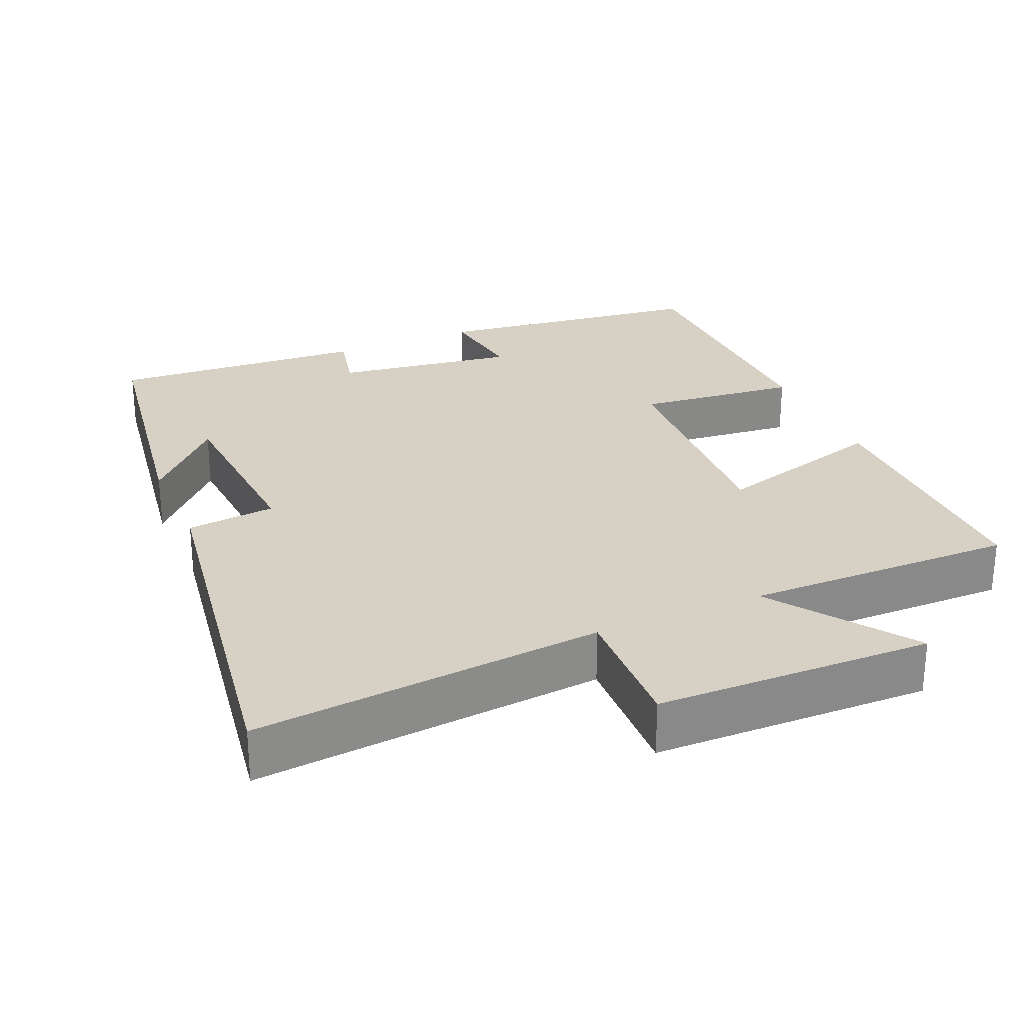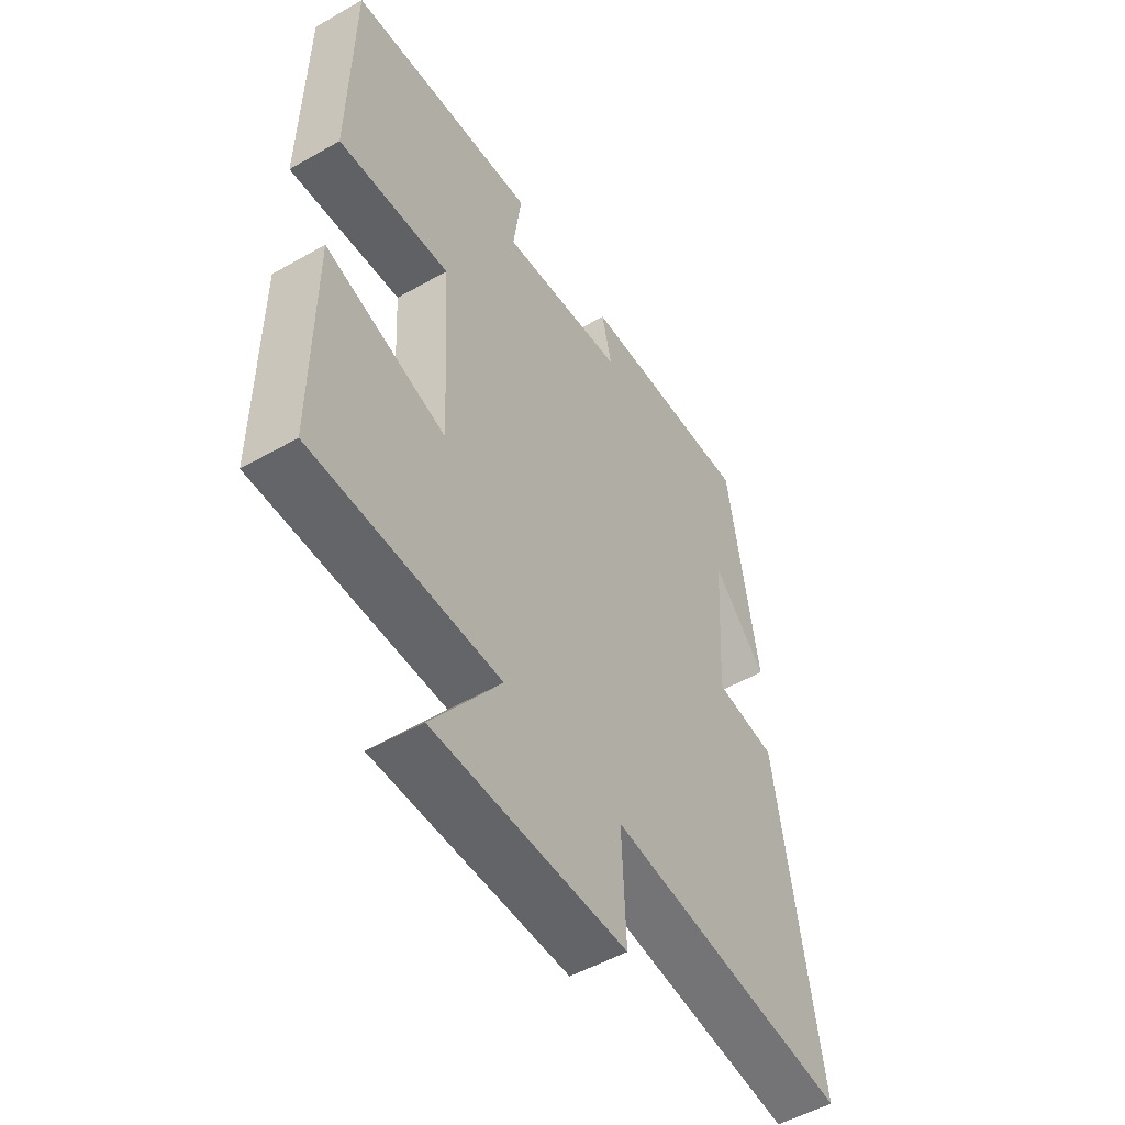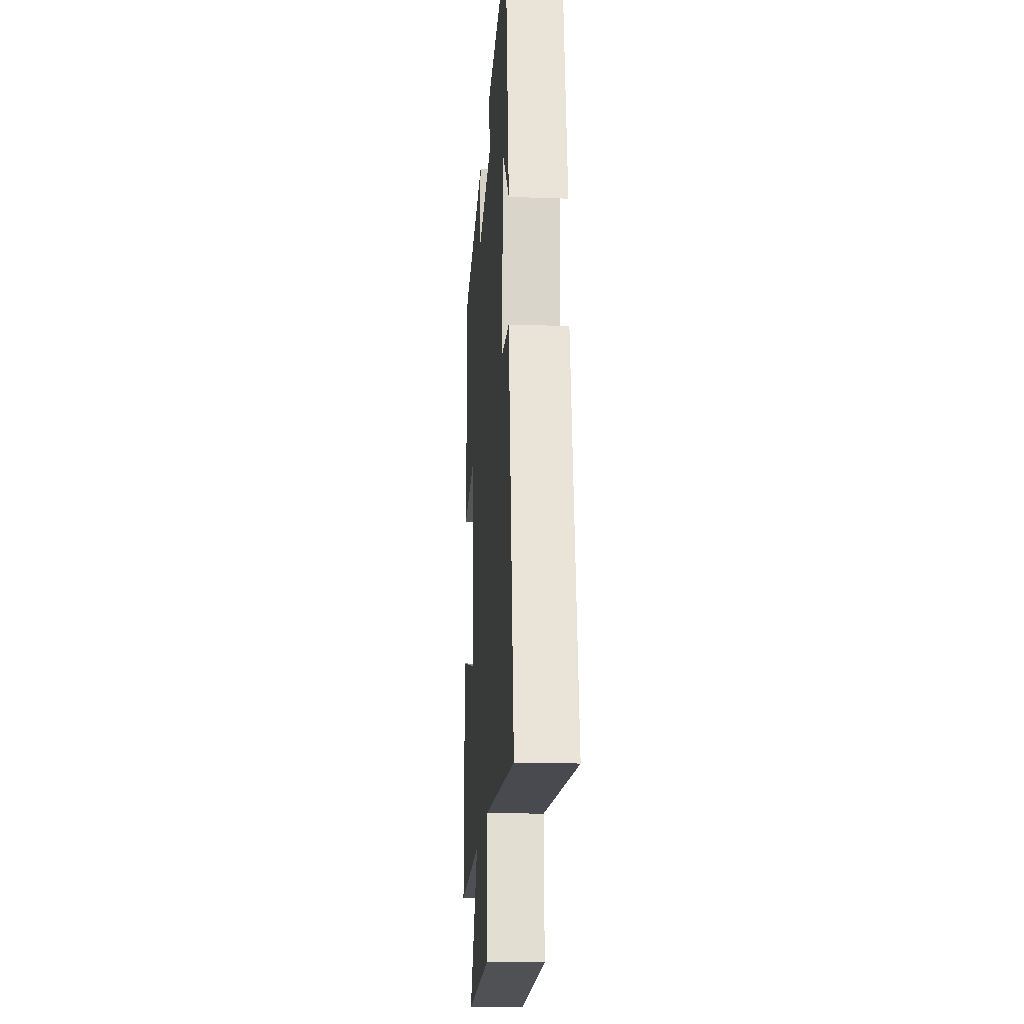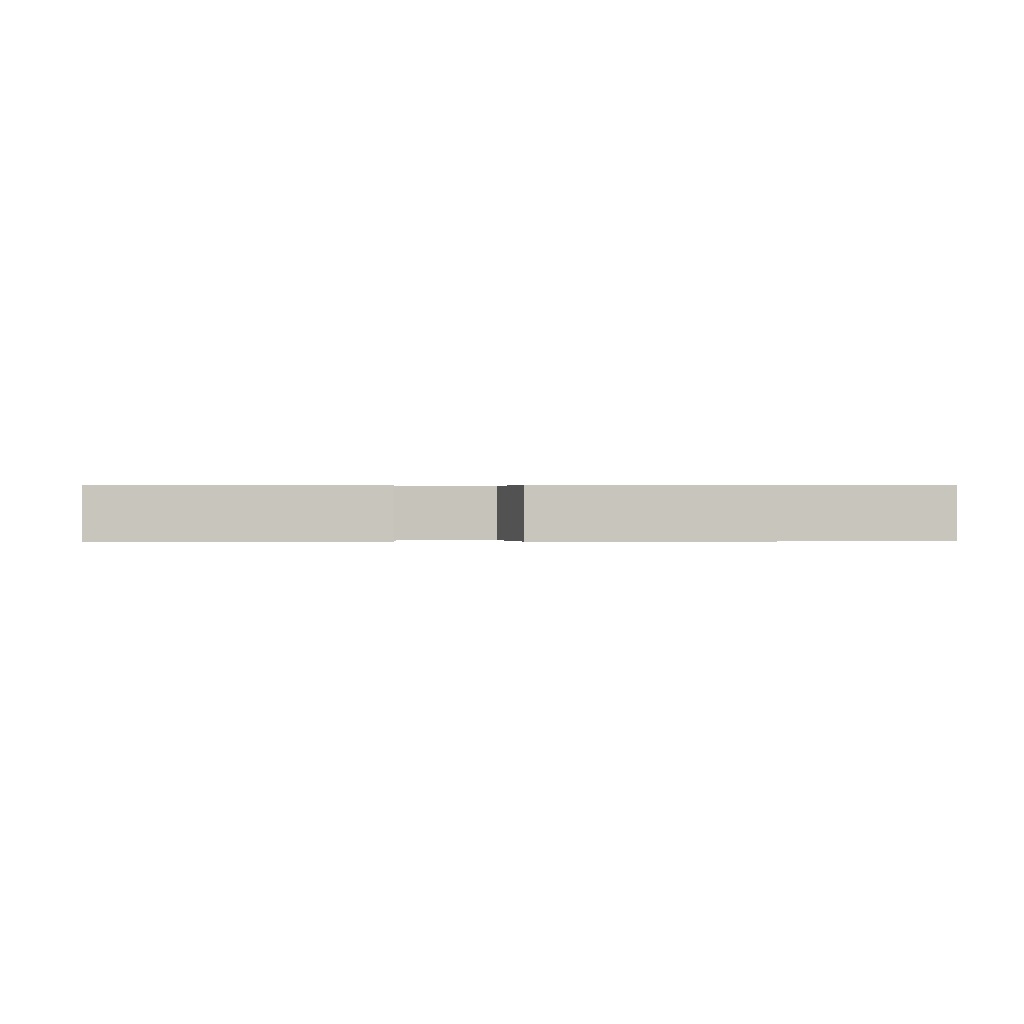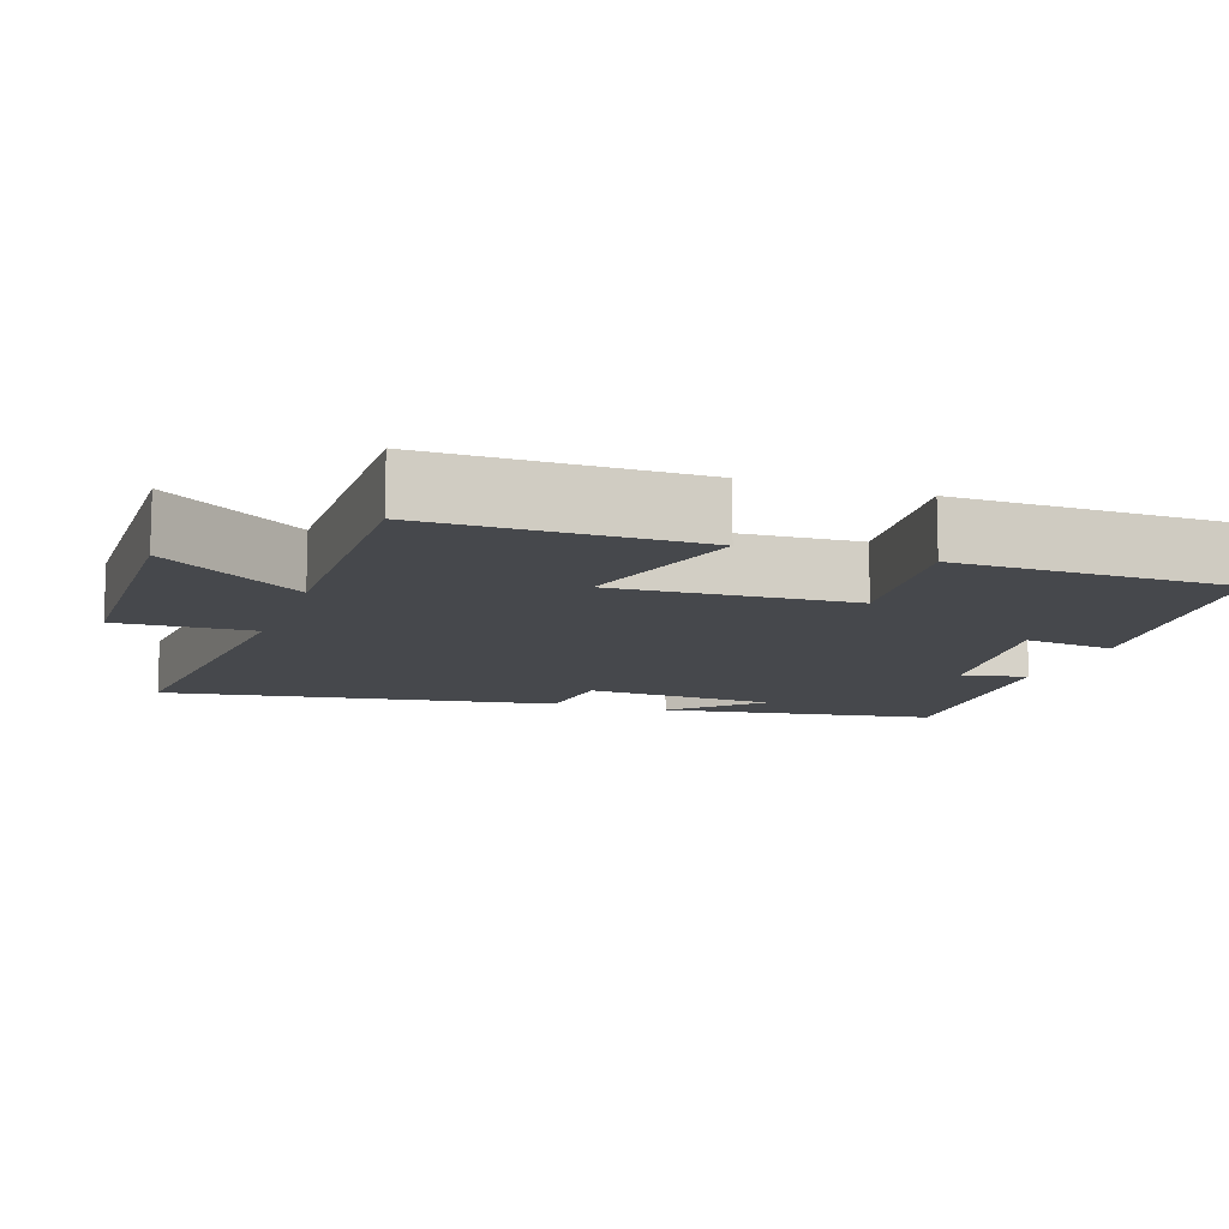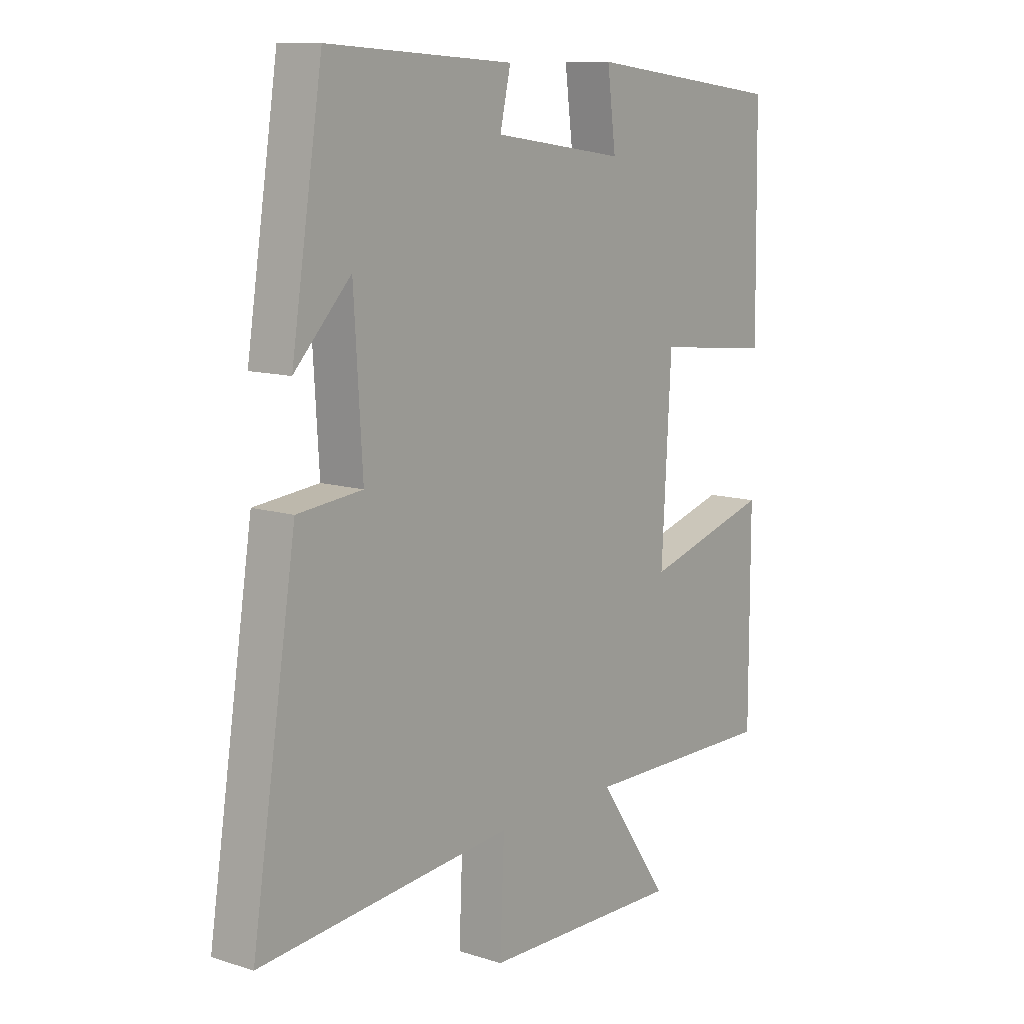
<metadata>
{"format":"obj","ext":"obj","renderer":"f3d","projection":"perspective","resolution":1024,"background":"white","views":[{"elev":27.0,"azim":156.4,"up":"+Y"},{"elev":-52.1,"azim":-58.4,"up":"+Z"},{"elev":-18.7,"azim":86.1,"up":"+Z"},{"elev":0.2,"azim":79.2,"up":"+Y"},{"elev":-11.2,"azim":-109.1,"up":"+Y"},{"elev":11.1,"azim":127.6,"up":"+Z"}]}
</metadata>
<code>
v -0.5 0.07 -0.505
v -0.5 0.07 -0.146
v -0.261 0.07 -0.214
v -0.279 0.07 0.106
v -0.5 0.07 0.082
v -0.495 0.07 0.452
v -0.121 0.07 0.5
v -0.137 0.07 0.376
v 0.111 0.07 0.412
v 0.091 0.07 0.5
v 0.441 0.07 0.524
v 0.5 0.07 0.15
v 0.394 0.07 0.26
v 0.378 0.07 0
v 0.5 0.07 -0.012
v 0.584 0.07 -0.544
v 0.105 0.07 -0.5
v 0.113 0.07 -0.684
v -0.265 0.07 -0.692
v -0.131 0.07 -0.5
v -0.5 0 -0.505
v -0.5 0 -0.146
v -0.261 0 -0.214
v -0.279 0 0.106
v -0.5 0 0.082
v -0.495 0 0.452
v -0.121 0 0.5
v -0.137 0 0.376
v 0.111 0 0.412
v 0.091 0 0.5
v 0.441 0 0.524
v 0.5 0 0.15
v 0.394 0 0.26
v 0.378 0 0
v 0.5 0 -0.012
v 0.584 0 -0.544
v 0.105 0 -0.5
v 0.113 0 -0.684
v -0.265 0 -0.692
v -0.131 0 -0.5
f 17 18 19 20
f 14 15 16 17
f 13 14 17 20
f 11 12 13
f 9 10 11 13
f 8 9 13 20
f 6 7 8
f 5 6 8
f 4 5 8
f 3 4 8 20
f 1 2 3 20
f 40 39 38 37
f 37 36 35 34
f 40 37 34 33
f 33 32 31
f 33 31 30 29
f 40 33 29 28
f 28 27 26
f 28 26 25
f 28 25 24
f 40 28 24 23
f 40 23 22 21
f 1 21 22 2
f 2 22 23 3
f 3 23 24 4
f 4 24 25 5
f 5 25 26 6
f 6 26 27 7
f 7 27 28 8
f 8 28 29 9
f 9 29 30 10
f 10 30 31 11
f 11 31 32 12
f 12 32 33 13
f 13 33 34 14
f 14 34 35 15
f 15 35 36 16
f 16 36 37 17
f 17 37 38 18
f 18 38 39 19
f 19 39 40 20
f 20 40 21 1

</code>
